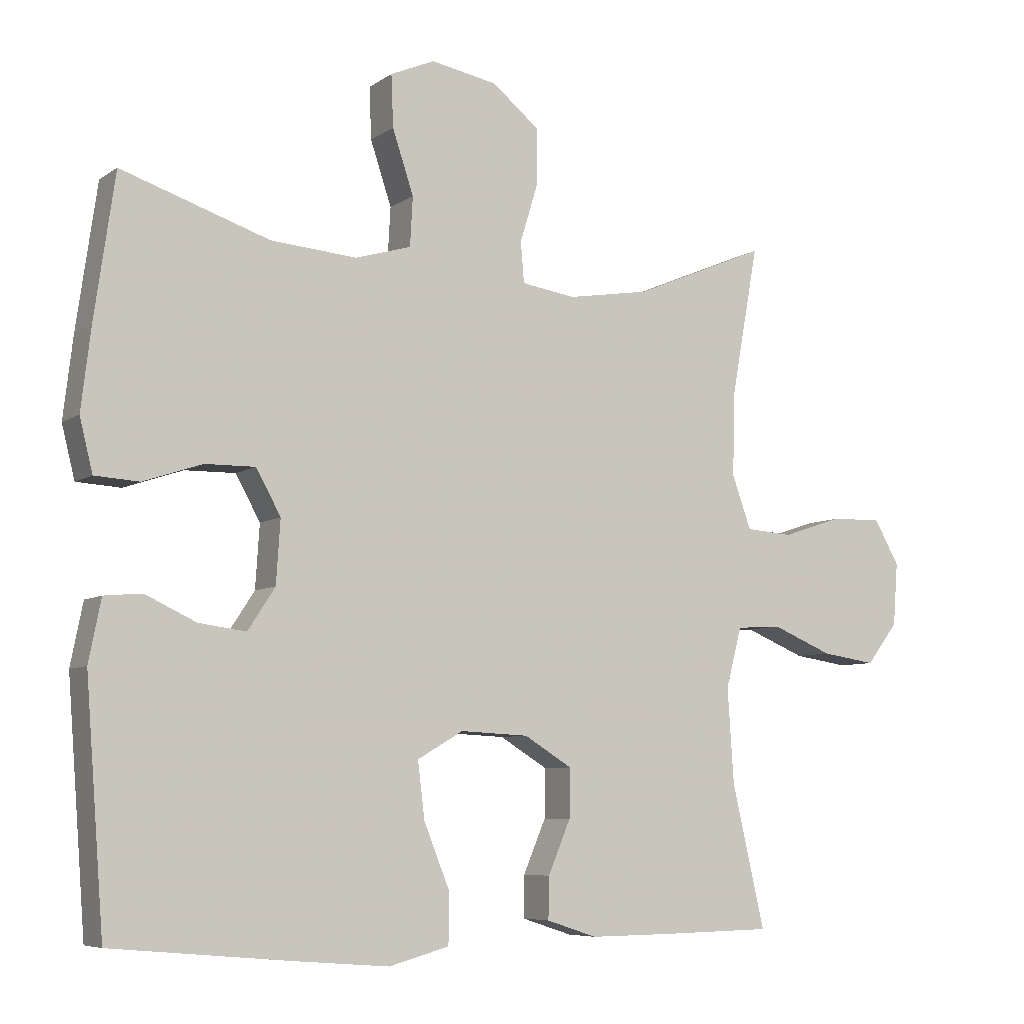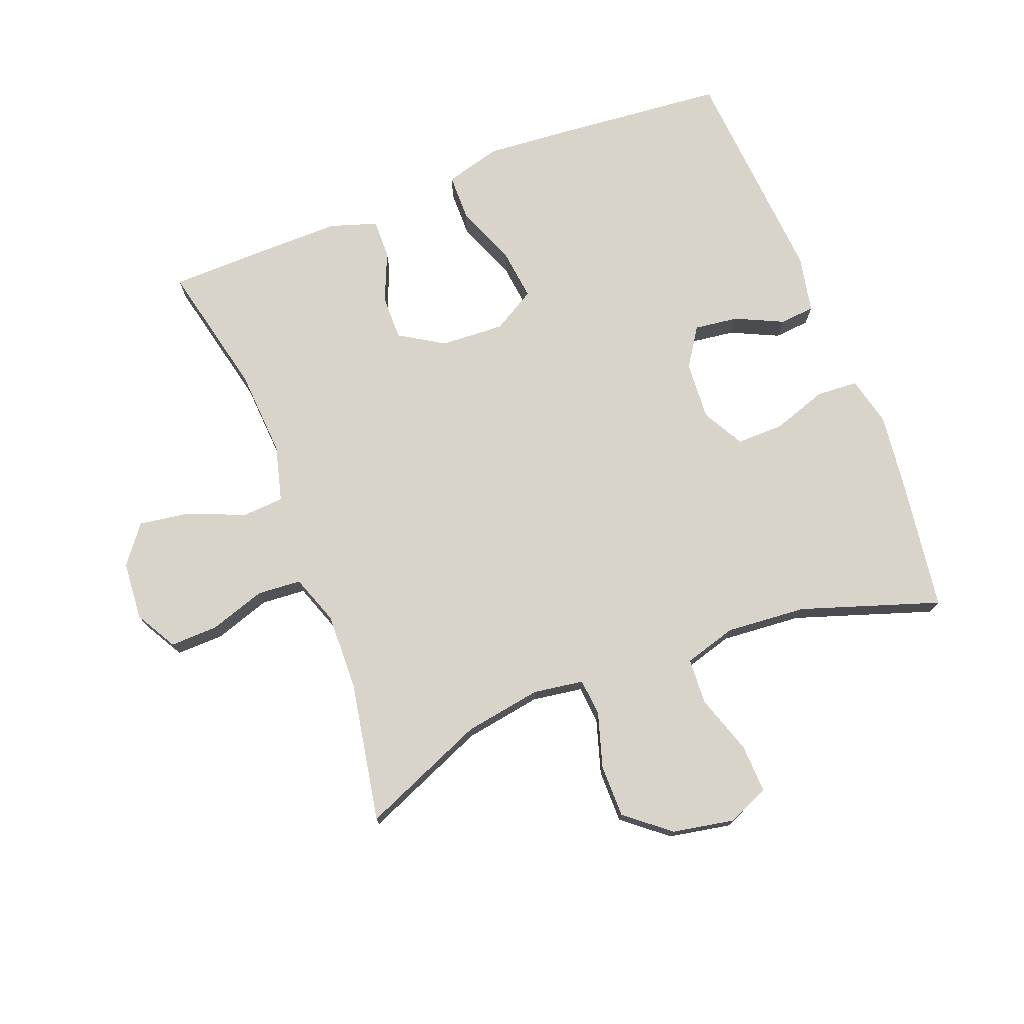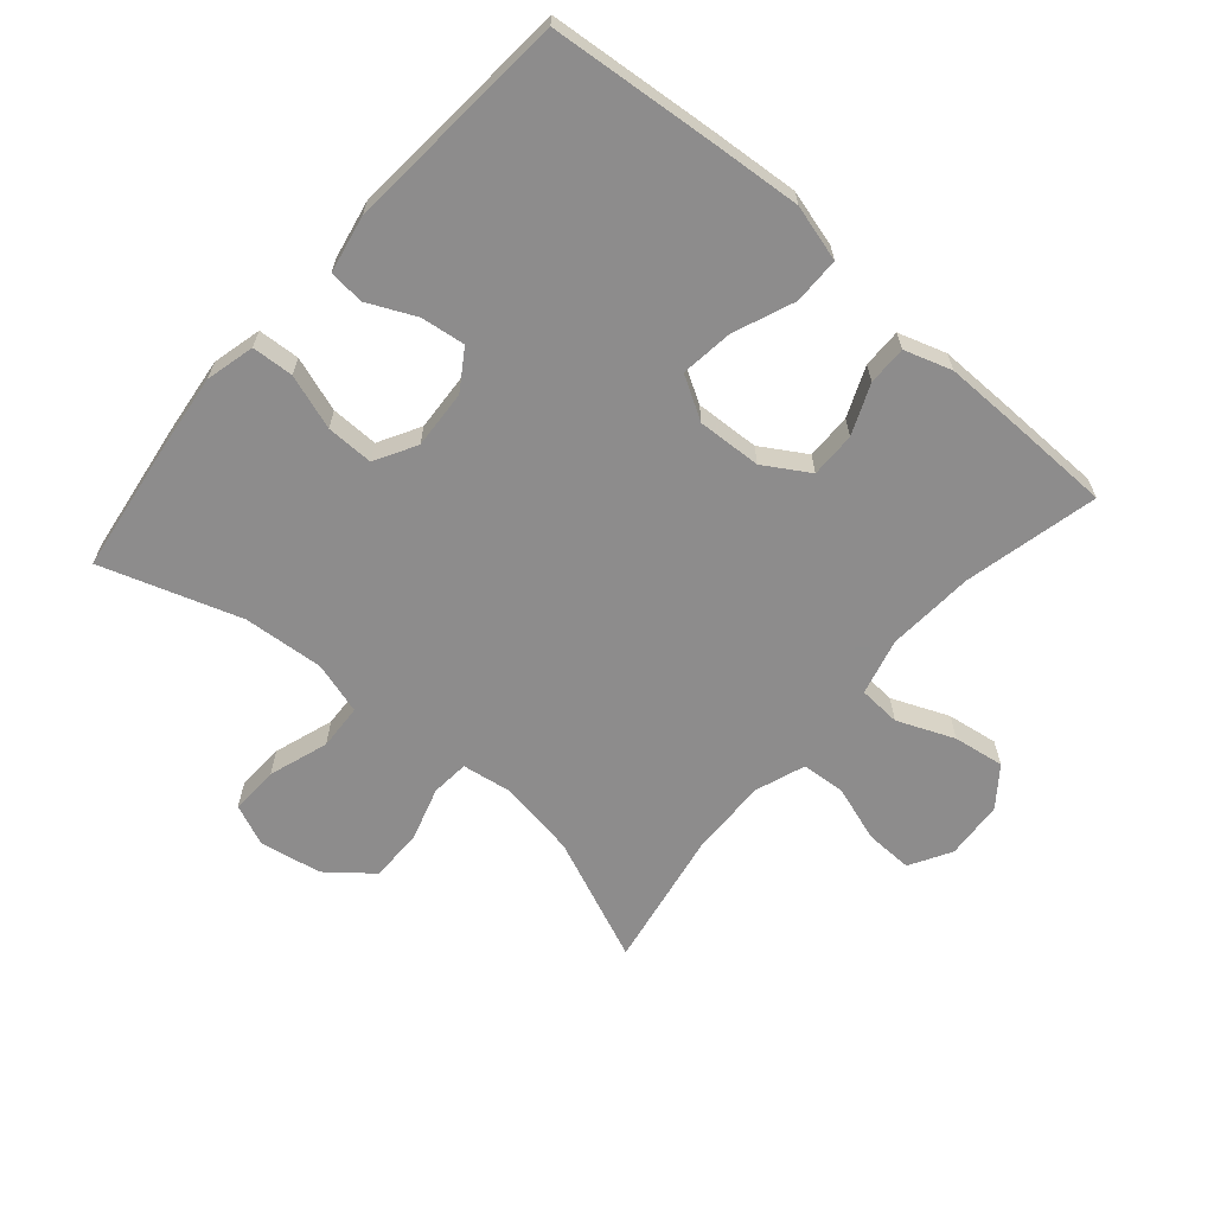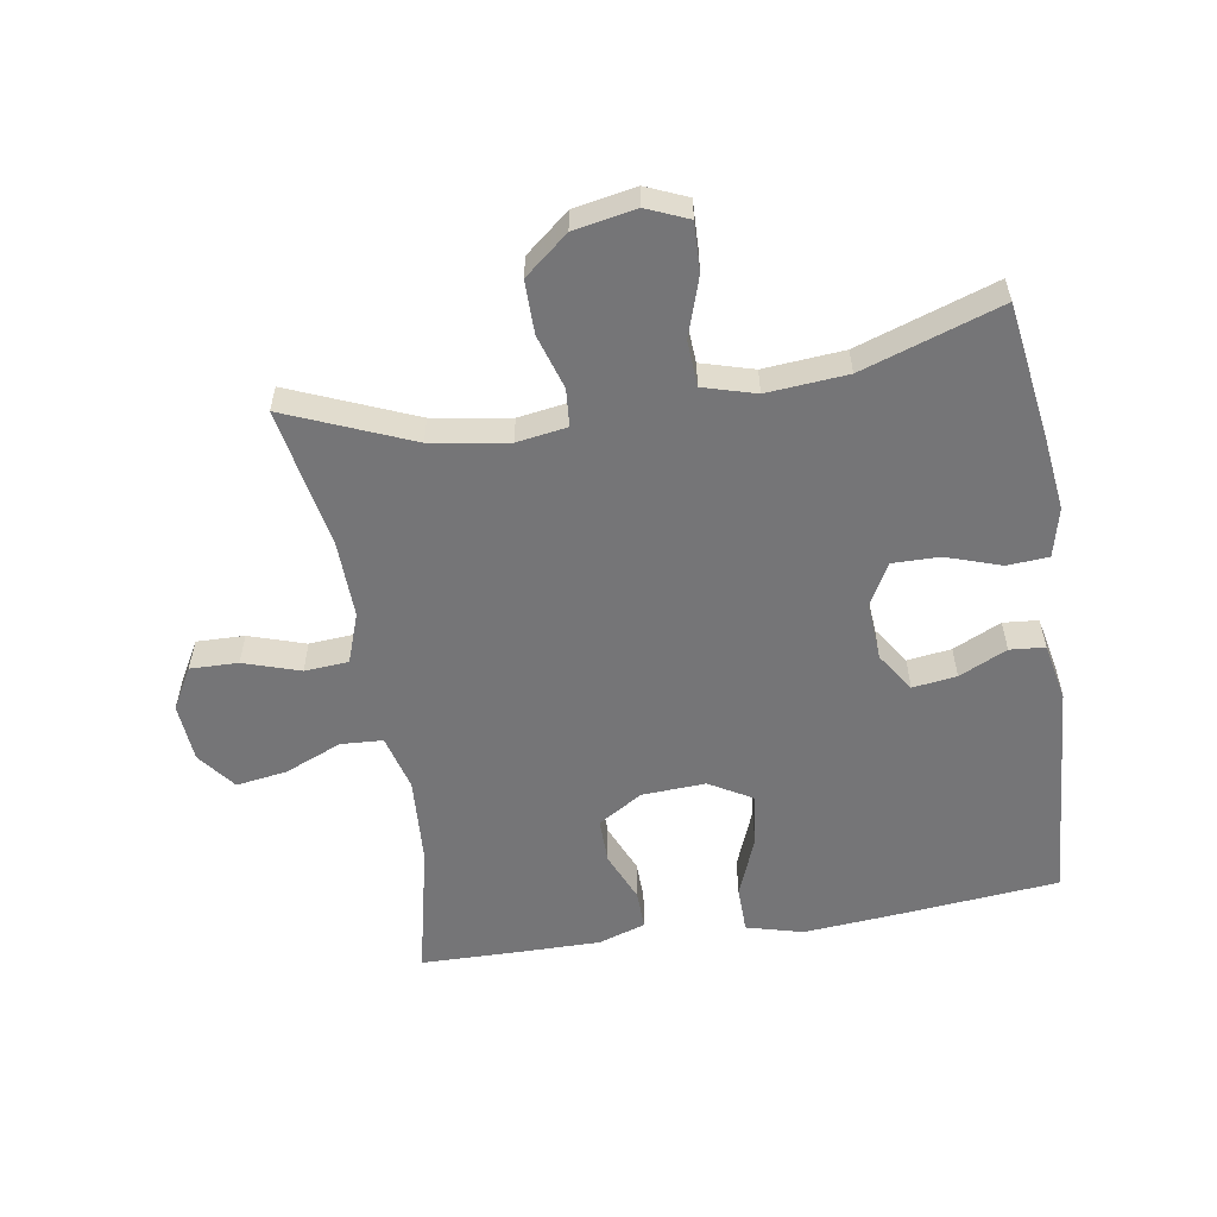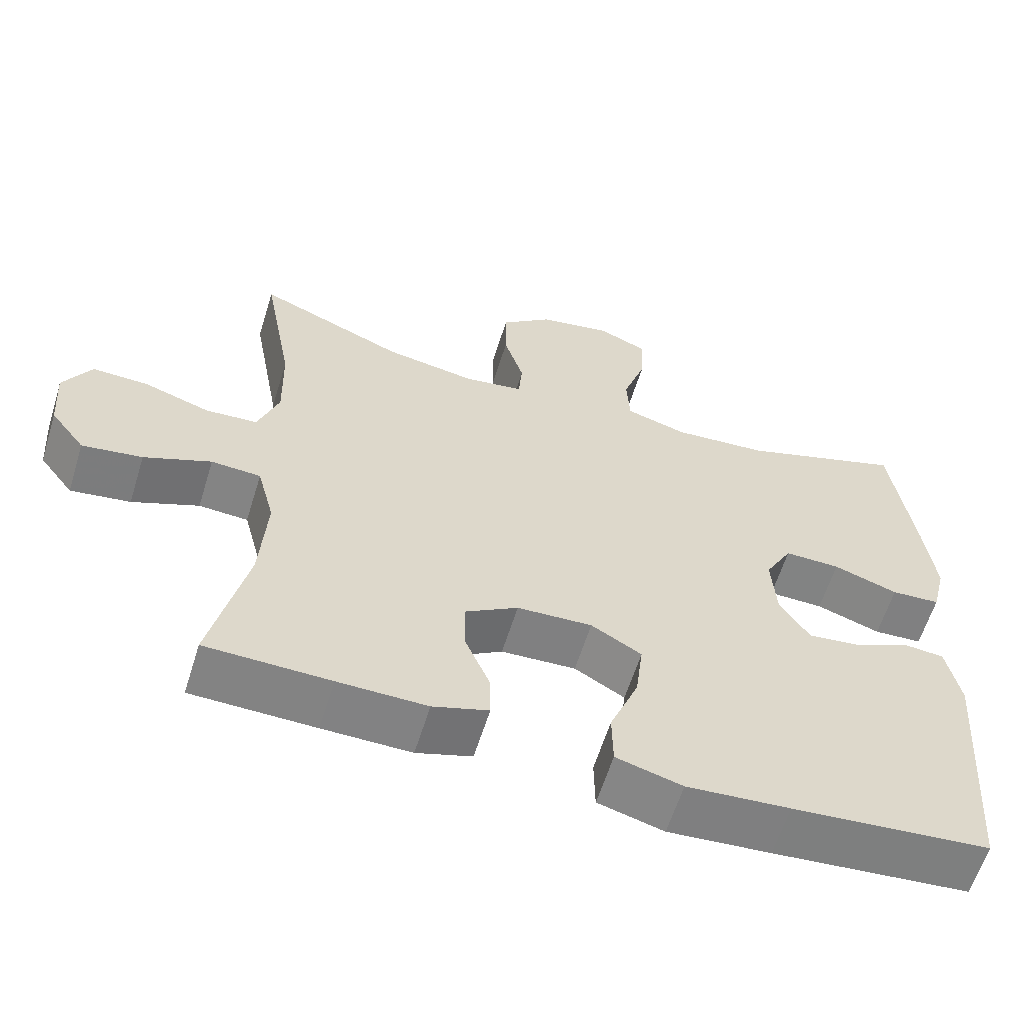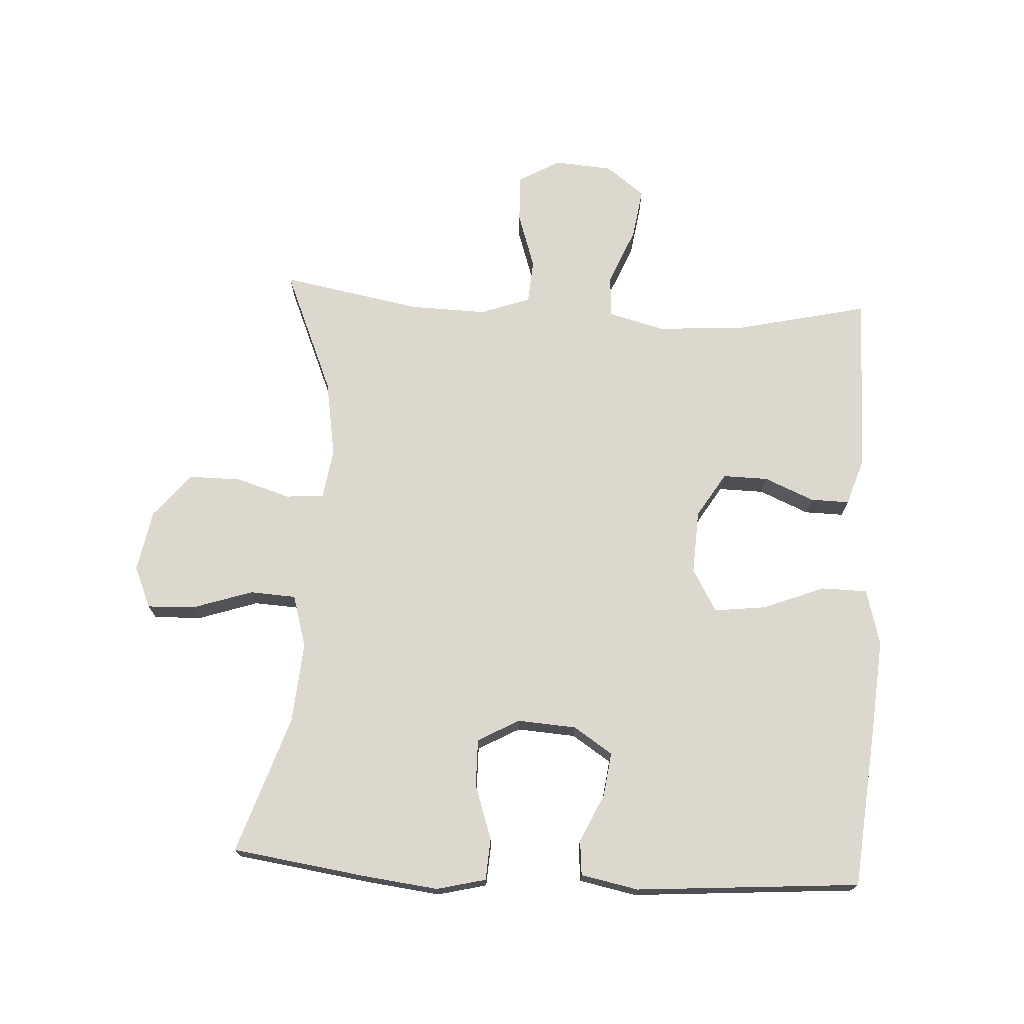
<metadata>
{"format":"obj","ext":"obj","renderer":"f3d","projection":"perspective","resolution":1024,"background":"white","views":[{"elev":-6.8,"azim":151.1,"up":"+Z"},{"elev":74.8,"azim":-21.1,"up":"+Y"},{"elev":-64.3,"azim":139.1,"up":"+Y"},{"elev":-56.6,"azim":9.4,"up":"+Y"},{"elev":-60.8,"azim":-17.2,"up":"+Z"},{"elev":72.3,"azim":93.2,"up":"+Y"}]}
</metadata>
<code>
v -0.5 0.07 0.5
v -0.305 0.07 0.418
v -0.184 0.07 0.398
v -0.105 0.07 0.41
v -0.1 0.07 0.469
v -0.126 0.07 0.554
v -0.126 0.07 0.637
v -0.057 0.07 0.693
v 0.04 0.07 0.711
v 0.105 0.07 0.683
v 0.102 0.07 0.607
v 0.071 0.07 0.514
v 0.075 0.07 0.442
v 0.157 0.07 0.418
v 0.283 0.07 0.428
v 0.5 0.07 0.5
v 0.53 0.07 0.29
v 0.544 0.07 0.172
v 0.525 0.07 0.095
v 0.46 0.07 0.091
v 0.374 0.07 0.12
v 0.3 0.07 0.121
v 0.264 0.07 0.056
v 0.27 0.07 -0.036
v 0.31 0.07 -0.097
v 0.379 0.07 -0.088
v 0.454 0.07 -0.053
v 0.509 0.07 -0.058
v 0.527 0.07 -0.148
v 0.5 0.07 -0.5
v 0.237 0.07 -0.524
v 0.1 0.07 -0.535
v 0.012 0.07 -0.511
v 0.011 0.07 -0.438
v 0.049 0.07 -0.343
v 0.059 0.07 -0.261
v -0.008 0.07 -0.222
v -0.108 0.07 -0.227
v -0.178 0.07 -0.27
v -0.177 0.07 -0.341
v -0.144 0.07 -0.419
v -0.143 0.07 -0.48
v -0.217 0.07 -0.504
v -0.335 0.07 -0.503
v -0.5 0.07 -0.5
v -0.452 0.07 -0.29
v -0.443 0.07 -0.153
v -0.466 0.07 -0.065
v -0.532 0.07 -0.061
v -0.621 0.07 -0.098
v -0.701 0.07 -0.11
v -0.747 0.07 -0.05
v -0.754 0.07 0.042
v -0.717 0.07 0.107
v -0.642 0.07 0.105
v -0.554 0.07 0.076
v -0.485 0.07 0.081
v -0.457 0.07 0.159
v -0.46 0.07 0.28
v -0.5 0 0.5
v -0.305 0 0.418
v -0.184 0 0.398
v -0.105 0 0.41
v -0.1 0 0.469
v -0.126 0 0.554
v -0.126 0 0.637
v -0.057 0 0.693
v 0.04 0 0.711
v 0.105 0 0.683
v 0.102 0 0.607
v 0.071 0 0.514
v 0.075 0 0.442
v 0.157 0 0.418
v 0.283 0 0.428
v 0.5 0 0.5
v 0.53 0 0.29
v 0.544 0 0.172
v 0.525 0 0.095
v 0.46 0 0.091
v 0.374 0 0.12
v 0.3 0 0.121
v 0.264 0 0.056
v 0.27 0 -0.036
v 0.31 0 -0.097
v 0.379 0 -0.088
v 0.454 0 -0.053
v 0.509 0 -0.058
v 0.527 0 -0.148
v 0.5 0 -0.5
v 0.237 0 -0.524
v 0.1 0 -0.535
v 0.012 0 -0.511
v 0.011 0 -0.438
v 0.049 0 -0.343
v 0.059 0 -0.261
v -0.008 0 -0.222
v -0.108 0 -0.227
v -0.178 0 -0.27
v -0.177 0 -0.341
v -0.144 0 -0.419
v -0.143 0 -0.48
v -0.217 0 -0.504
v -0.335 0 -0.503
v -0.5 0 -0.5
v -0.452 0 -0.29
v -0.443 0 -0.153
v -0.466 0 -0.065
v -0.532 0 -0.061
v -0.621 0 -0.098
v -0.701 0 -0.11
v -0.747 0 -0.05
v -0.754 0 0.042
v -0.717 0 0.107
v -0.642 0 0.105
v -0.554 0 0.076
v -0.485 0 0.081
v -0.457 0 0.159
v -0.46 0 0.28
f 53 54 55 56
f 53 56 57
f 52 53 57
f 49 50 51 52
f 49 52 57
f 48 49 57 58
f 43 44 45 46
f 43 46 47
f 40 41 42 43
f 39 40 43 47
f 38 39 47 48
f 32 33 34 35
f 32 35 36
f 31 32 36
f 30 31 36
f 29 30 36 37
f 26 27 28 29
f 25 26 29 37
f 18 19 20 21
f 18 21 22
f 15 16 17 18
f 14 15 18 22
f 13 14 22 23
f 9 10 11 12
f 9 12 13
f 8 9 13
f 5 6 7 8
f 4 5 8 13
f 59 1 2
f 58 59 2 3
f 24 25 37 38
f 4 13 23 24
f 24 38 48 58
f 3 4 24 58
f 115 114 113 112
f 116 115 112
f 116 112 111
f 111 110 109 108
f 116 111 108
f 117 116 108 107
f 105 104 103 102
f 106 105 102
f 102 101 100 99
f 106 102 99 98
f 107 106 98 97
f 94 93 92 91
f 95 94 91
f 95 91 90
f 95 90 89
f 96 95 89 88
f 88 87 86 85
f 96 88 85 84
f 80 79 78 77
f 81 80 77
f 77 76 75 74
f 81 77 74 73
f 82 81 73 72
f 71 70 69 68
f 72 71 68
f 72 68 67
f 67 66 65 64
f 72 67 64 63
f 61 60 118
f 62 61 118 117
f 97 96 84 83
f 83 82 72 63
f 117 107 97 83
f 117 83 63 62
f 1 60 61 2
f 2 61 62 3
f 3 62 63 4
f 4 63 64 5
f 5 64 65 6
f 6 65 66 7
f 7 66 67 8
f 8 67 68 9
f 9 68 69 10
f 10 69 70 11
f 11 70 71 12
f 12 71 72 13
f 13 72 73 14
f 14 73 74 15
f 15 74 75 16
f 16 75 76 17
f 17 76 77 18
f 18 77 78 19
f 19 78 79 20
f 20 79 80 21
f 21 80 81 22
f 22 81 82 23
f 23 82 83 24
f 24 83 84 25
f 25 84 85 26
f 26 85 86 27
f 27 86 87 28
f 28 87 88 29
f 29 88 89 30
f 30 89 90 31
f 31 90 91 32
f 32 91 92 33
f 33 92 93 34
f 34 93 94 35
f 35 94 95 36
f 36 95 96 37
f 37 96 97 38
f 38 97 98 39
f 39 98 99 40
f 40 99 100 41
f 41 100 101 42
f 42 101 102 43
f 43 102 103 44
f 44 103 104 45
f 45 104 105 46
f 46 105 106 47
f 47 106 107 48
f 48 107 108 49
f 49 108 109 50
f 50 109 110 51
f 51 110 111 52
f 52 111 112 53
f 53 112 113 54
f 54 113 114 55
f 55 114 115 56
f 56 115 116 57
f 57 116 117 58
f 58 117 118 59
f 59 118 60 1

</code>
